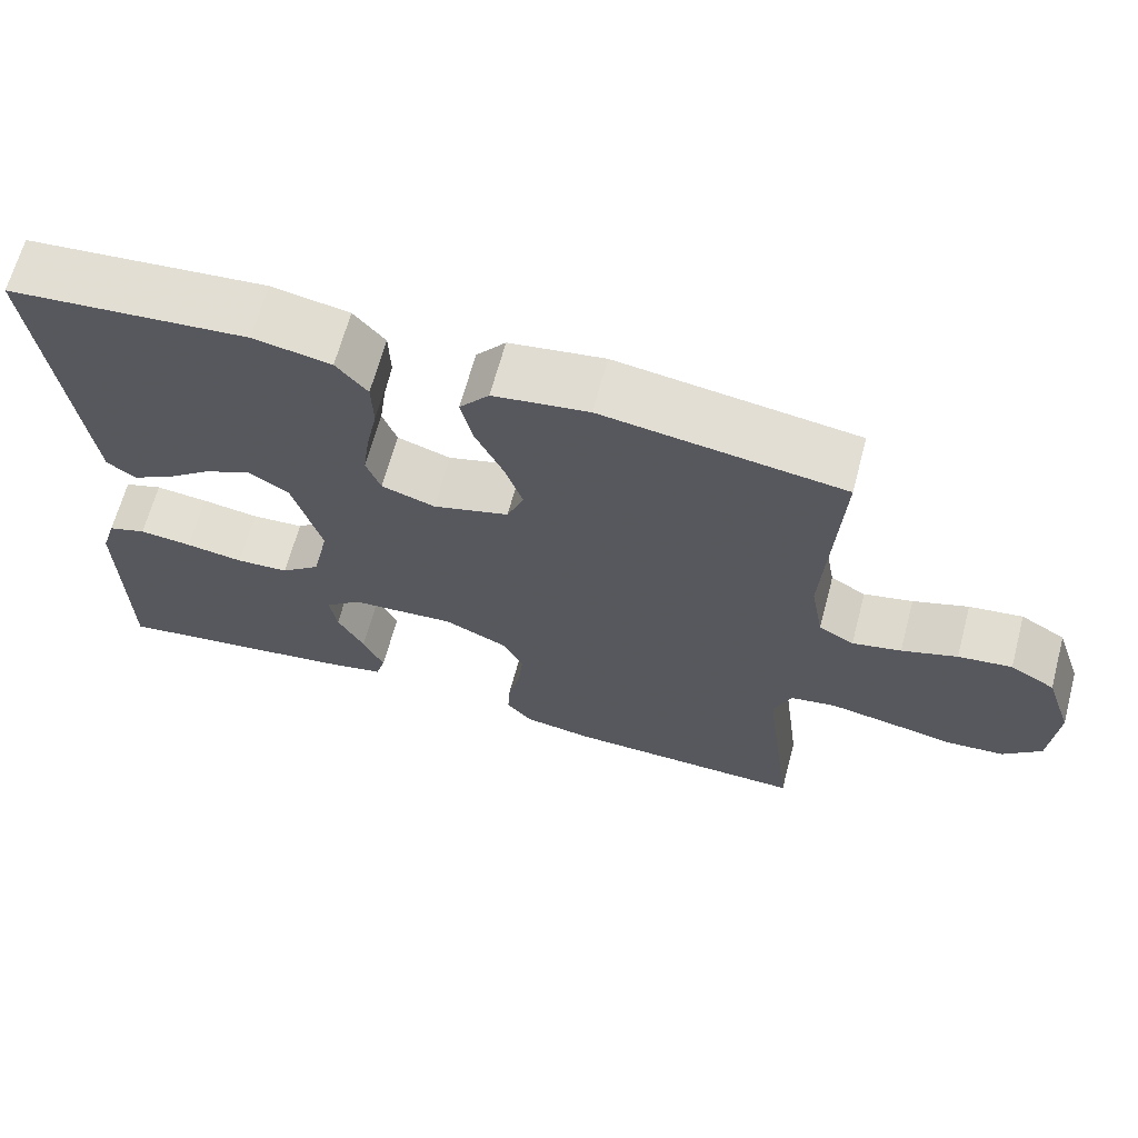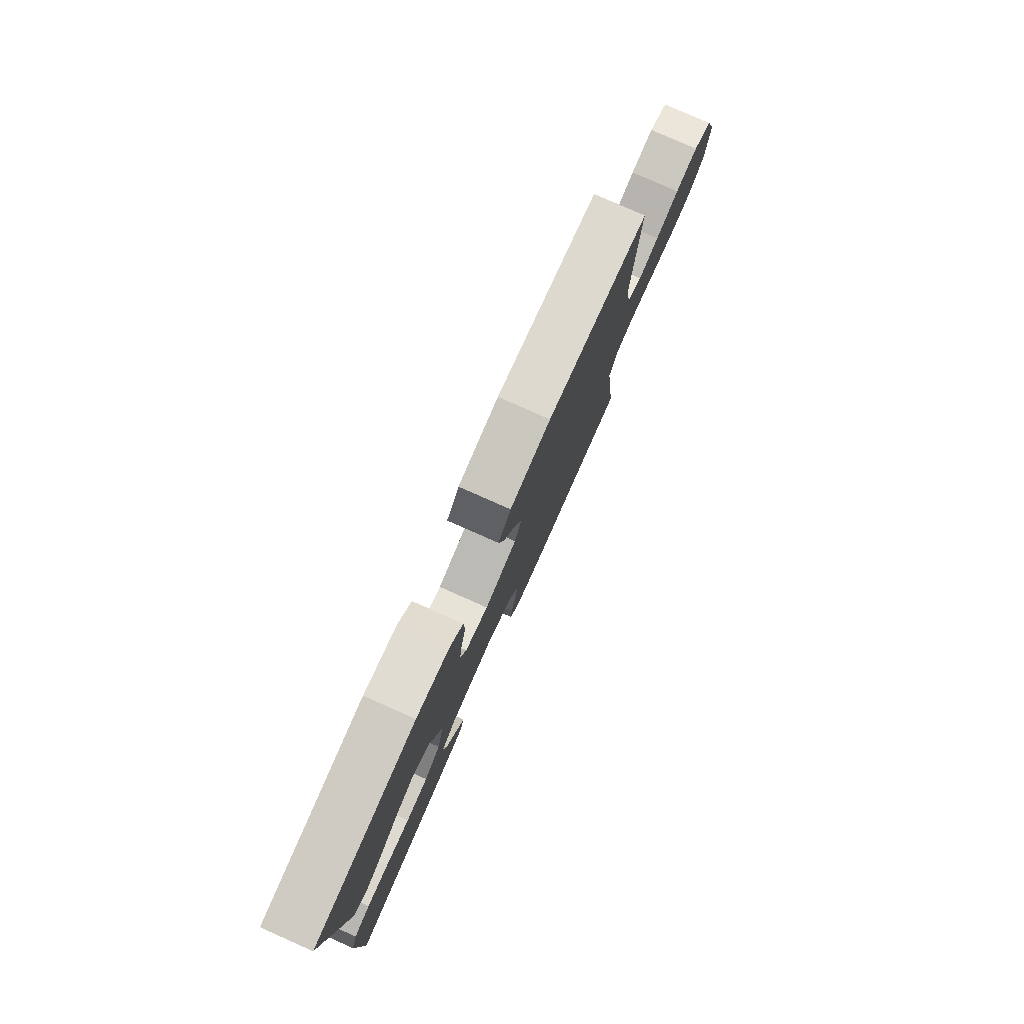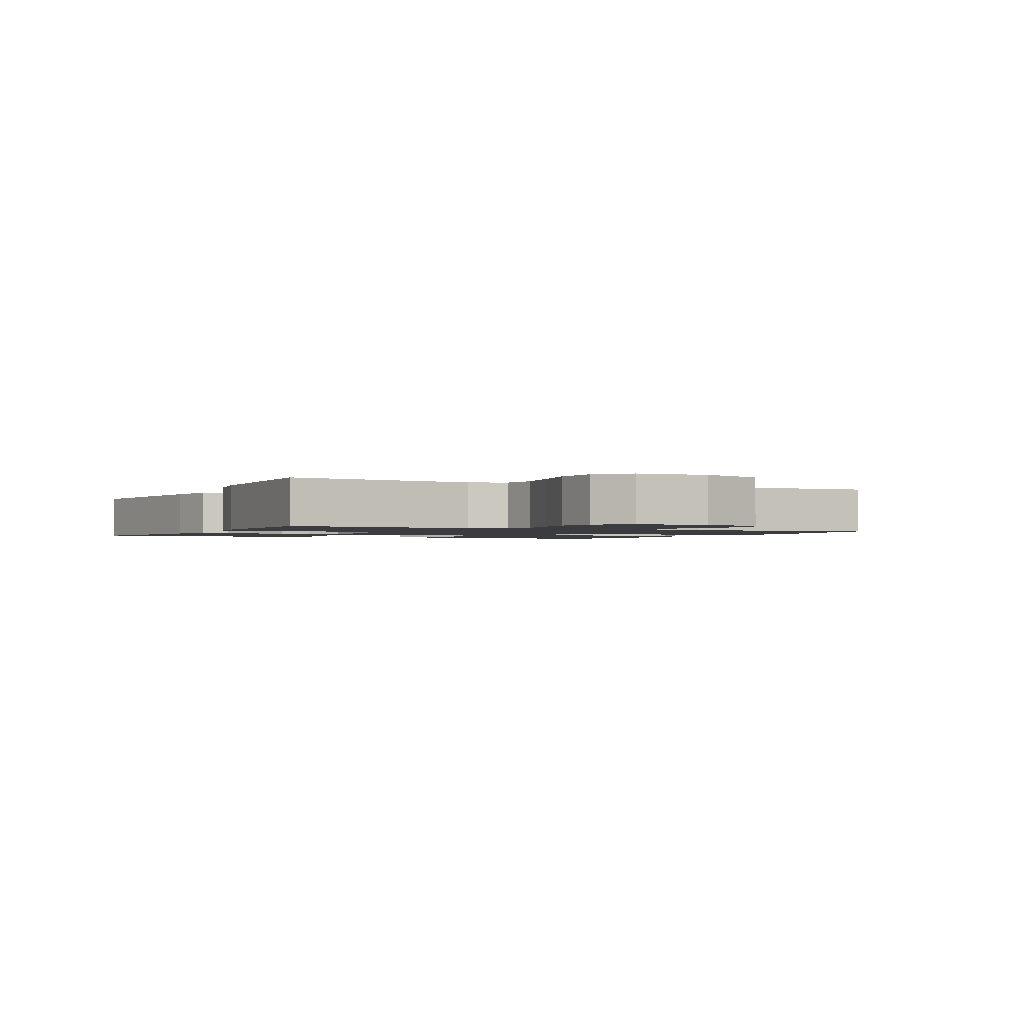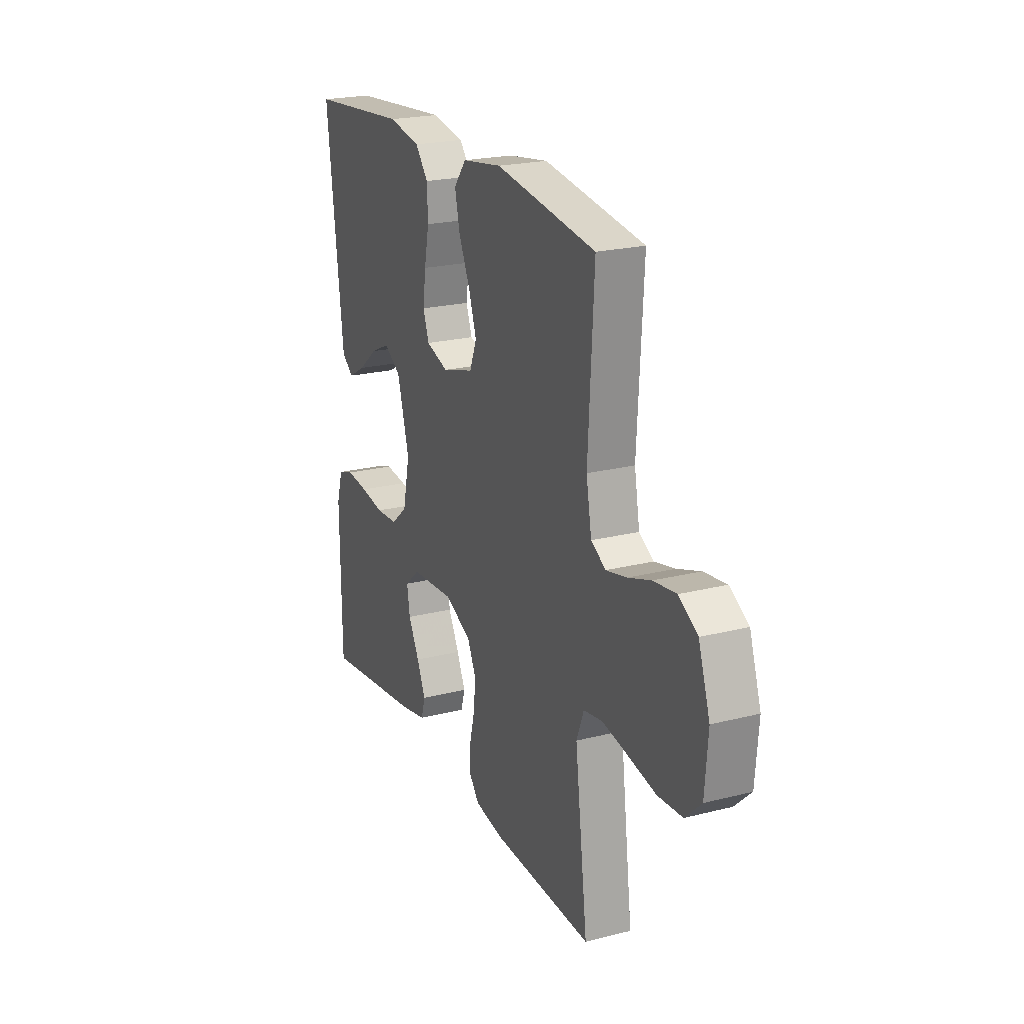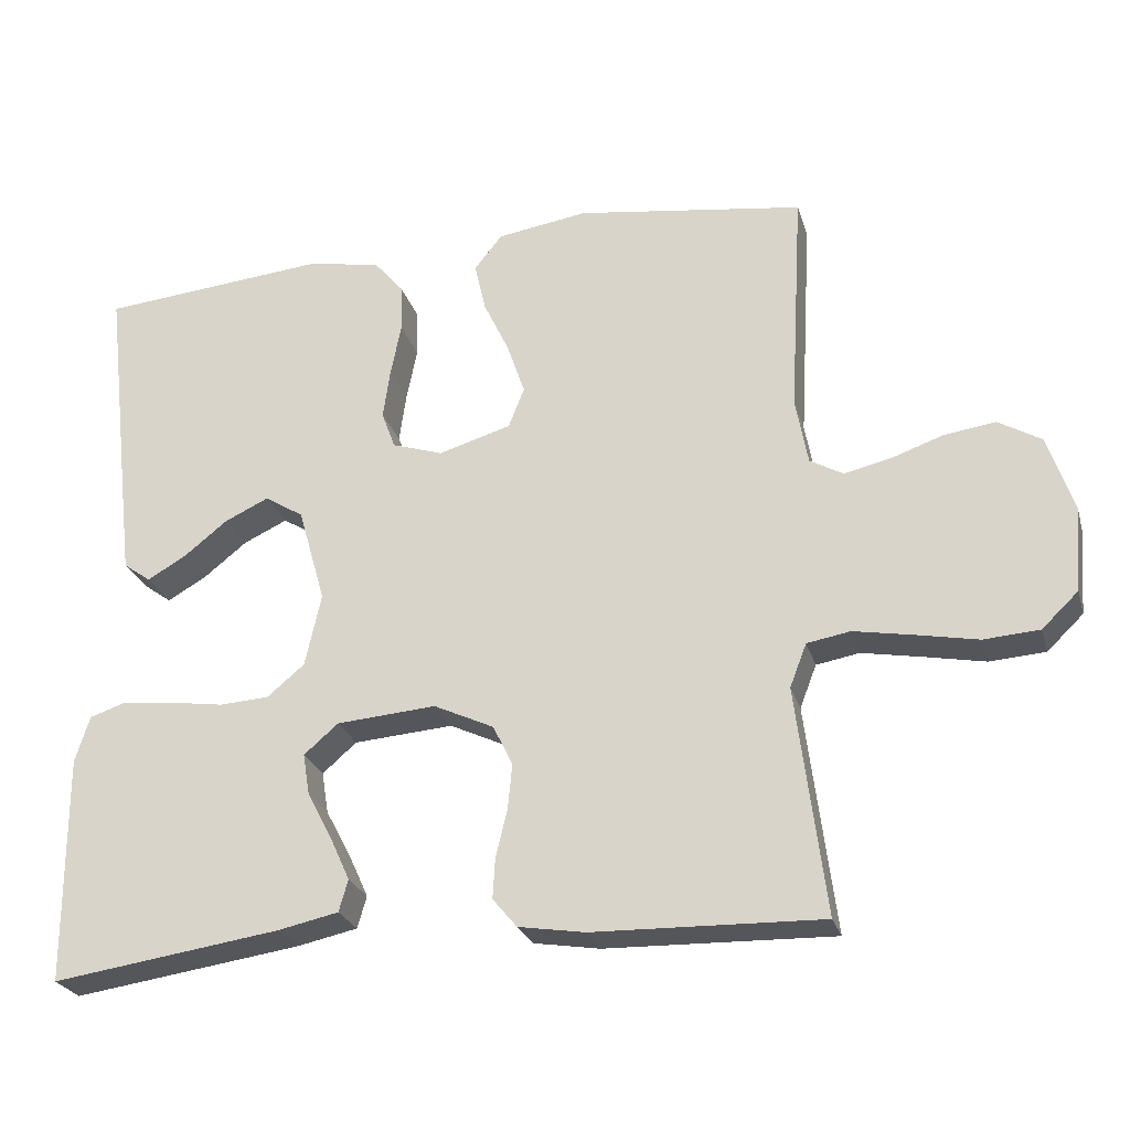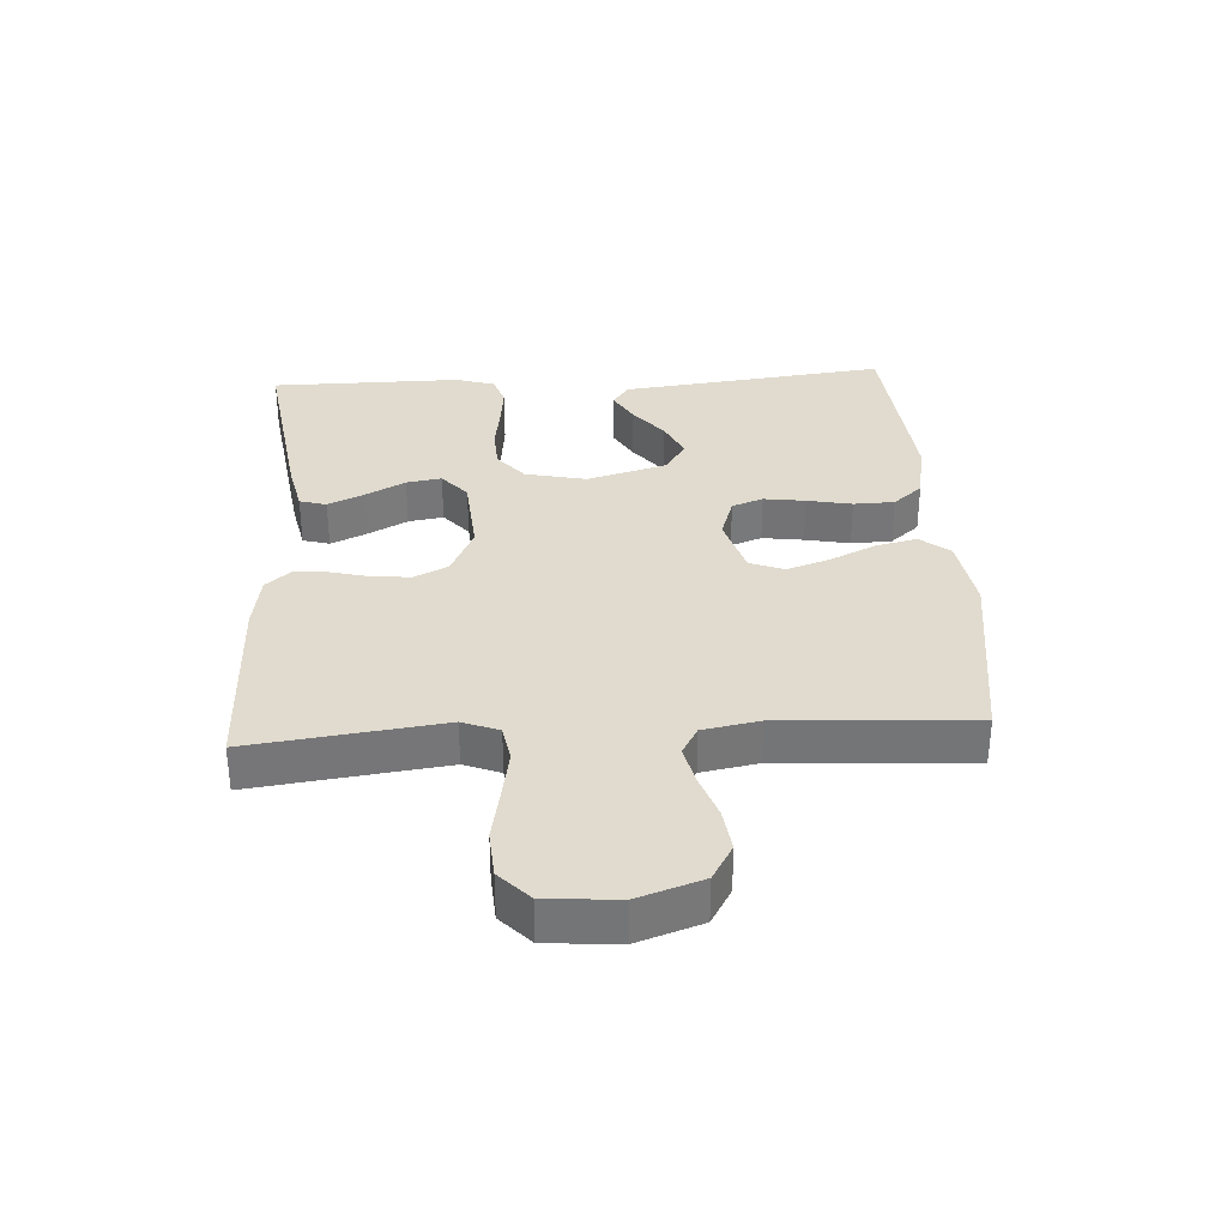
<metadata>
{"format":"obj","ext":"obj","renderer":"f3d","projection":"perspective","resolution":1024,"background":"white","views":[{"elev":65.9,"azim":-165.0,"up":"+Z"},{"elev":79.5,"azim":113.9,"up":"+Z"},{"elev":-1.6,"azim":-116.2,"up":"+Y"},{"elev":22.1,"azim":-113.8,"up":"+Z"},{"elev":-25.6,"azim":-164.8,"up":"+Z"},{"elev":33.5,"azim":-93.4,"up":"+Y"}]}
</metadata>
<code>
v 0.5 0.07 0.5
v 0.465 0.07 0.2
v 0.451 0.07 0.082
v 0.415 0.07 0.056
v 0.364 0.07 0.085
v 0.306 0.07 0.131
v 0.248 0.07 0.158
v 0.197 0.07 0.126
v 0.161 0.07 0
v 0.182 0.07 -0.096
v 0.231 0.07 -0.137
v 0.297 0.07 -0.141
v 0.369 0.07 -0.13
v 0.435 0.07 -0.123
v 0.483 0.07 -0.139
v 0.502 0.07 -0.2
v 0.5 0.07 -0.5
v 0.2 0.07 -0.457
v 0.12 0.07 -0.44
v 0.108 0.07 -0.398
v 0.134 0.07 -0.341
v 0.167 0.07 -0.279
v 0.176 0.07 -0.224
v 0.131 0.07 -0.185
v 0 0.07 -0.175
v -0.079 0.07 -0.212
v -0.105 0.07 -0.265
v -0.099 0.07 -0.326
v -0.084 0.07 -0.387
v -0.081 0.07 -0.44
v -0.113 0.07 -0.478
v -0.2 0.07 -0.492
v -0.5 0.07 -0.5
v -0.462 0.07 -0.2
v -0.484 0.07 -0.143
v -0.541 0.07 -0.133
v -0.618 0.07 -0.147
v -0.7 0.07 -0.163
v -0.773 0.07 -0.158
v -0.821 0.07 -0.112
v -0.83 0.07 0
v -0.796 0.07 0.101
v -0.74 0.07 0.134
v -0.673 0.07 0.125
v -0.604 0.07 0.101
v -0.543 0.07 0.087
v -0.499 0.07 0.112
v -0.483 0.07 0.2
v -0.5 0.07 0.5
v -0.2 0.07 0.543
v -0.081 0.07 0.525
v -0.044 0.07 0.479
v -0.059 0.07 0.414
v -0.093 0.07 0.342
v -0.116 0.07 0.274
v -0.095 0.07 0.221
v 0 0.07 0.193
v 0.067 0.07 0.215
v 0.085 0.07 0.264
v 0.076 0.07 0.329
v 0.062 0.07 0.399
v 0.064 0.07 0.463
v 0.103 0.07 0.509
v 0.2 0.07 0.527
v 0.5 0 0.5
v 0.465 0 0.2
v 0.451 0 0.082
v 0.415 0 0.056
v 0.364 0 0.085
v 0.306 0 0.131
v 0.248 0 0.158
v 0.197 0 0.126
v 0.161 0 0
v 0.182 0 -0.096
v 0.231 0 -0.137
v 0.297 0 -0.141
v 0.369 0 -0.13
v 0.435 0 -0.123
v 0.483 0 -0.139
v 0.502 0 -0.2
v 0.5 0 -0.5
v 0.2 0 -0.457
v 0.12 0 -0.44
v 0.108 0 -0.398
v 0.134 0 -0.341
v 0.167 0 -0.279
v 0.176 0 -0.224
v 0.131 0 -0.185
v 0 0 -0.175
v -0.079 0 -0.212
v -0.105 0 -0.265
v -0.099 0 -0.326
v -0.084 0 -0.387
v -0.081 0 -0.44
v -0.113 0 -0.478
v -0.2 0 -0.492
v -0.5 0 -0.5
v -0.462 0 -0.2
v -0.484 0 -0.143
v -0.541 0 -0.133
v -0.618 0 -0.147
v -0.7 0 -0.163
v -0.773 0 -0.158
v -0.821 0 -0.112
v -0.83 0 0
v -0.796 0 0.101
v -0.74 0 0.134
v -0.673 0 0.125
v -0.604 0 0.101
v -0.543 0 0.087
v -0.499 0 0.112
v -0.483 0 0.2
v -0.5 0 0.5
v -0.2 0 0.543
v -0.081 0 0.525
v -0.044 0 0.479
v -0.059 0 0.414
v -0.093 0 0.342
v -0.116 0 0.274
v -0.095 0 0.221
v 0 0 0.193
v 0.067 0 0.215
v 0.085 0 0.264
v 0.076 0 0.329
v 0.062 0 0.399
v 0.064 0 0.463
v 0.103 0 0.509
v 0.2 0 0.527
f 4 5 6
f 3 4 6
f 2 3 6
f 1 2 6
f 64 1 6
f 63 64 6
f 62 63 6
f 61 62 6
f 60 61 6
f 59 60 6 7
f 58 59 7 8
f 57 58 8 9
f 56 57 9 10
f 52 53 54
f 51 52 54
f 50 51 54
f 49 50 54
f 48 49 54
f 47 48 54 55
f 46 47 55 56
f 43 44 45
f 42 43 45
f 41 42 45
f 40 41 45
f 39 40 45
f 38 39 45
f 37 38 45
f 36 37 45 46
f 46 56 10
f 36 46 10
f 35 36 10
f 32 33 34
f 31 32 34
f 30 31 34
f 29 30 34
f 28 29 34
f 27 28 34 35
f 20 21 22
f 19 20 22
f 18 19 22
f 17 18 22
f 16 17 22
f 15 16 22
f 14 15 22
f 13 14 22
f 12 13 22
f 11 12 22 23
f 10 11 23 24
f 26 27 35
f 25 26 35
f 25 35 10
f 10 24 25
f 70 69 68
f 70 68 67
f 70 67 66
f 70 66 65
f 70 65 128
f 70 128 127
f 70 127 126
f 70 126 125
f 70 125 124
f 71 70 124 123
f 72 71 123 122
f 73 72 122 121
f 74 73 121 120
f 118 117 116
f 118 116 115
f 118 115 114
f 118 114 113
f 118 113 112
f 119 118 112 111
f 120 119 111 110
f 109 108 107
f 109 107 106
f 109 106 105
f 109 105 104
f 109 104 103
f 109 103 102
f 109 102 101
f 110 109 101 100
f 74 120 110
f 74 110 100
f 74 100 99
f 98 97 96
f 98 96 95
f 98 95 94
f 98 94 93
f 98 93 92
f 99 98 92 91
f 86 85 84
f 86 84 83
f 86 83 82
f 86 82 81
f 86 81 80
f 86 80 79
f 86 79 78
f 86 78 77
f 86 77 76
f 87 86 76 75
f 88 87 75 74
f 99 91 90
f 99 90 89
f 74 99 89
f 89 88 74
f 1 65 66 2
f 2 66 67 3
f 3 67 68 4
f 4 68 69 5
f 5 69 70 6
f 6 70 71 7
f 7 71 72 8
f 8 72 73 9
f 9 73 74 10
f 10 74 75 11
f 11 75 76 12
f 12 76 77 13
f 13 77 78 14
f 14 78 79 15
f 15 79 80 16
f 16 80 81 17
f 17 81 82 18
f 18 82 83 19
f 19 83 84 20
f 20 84 85 21
f 21 85 86 22
f 22 86 87 23
f 23 87 88 24
f 24 88 89 25
f 25 89 90 26
f 26 90 91 27
f 27 91 92 28
f 28 92 93 29
f 29 93 94 30
f 30 94 95 31
f 31 95 96 32
f 32 96 97 33
f 33 97 98 34
f 34 98 99 35
f 35 99 100 36
f 36 100 101 37
f 37 101 102 38
f 38 102 103 39
f 39 103 104 40
f 40 104 105 41
f 41 105 106 42
f 42 106 107 43
f 43 107 108 44
f 44 108 109 45
f 45 109 110 46
f 46 110 111 47
f 47 111 112 48
f 48 112 113 49
f 49 113 114 50
f 50 114 115 51
f 51 115 116 52
f 52 116 117 53
f 53 117 118 54
f 54 118 119 55
f 55 119 120 56
f 56 120 121 57
f 57 121 122 58
f 58 122 123 59
f 59 123 124 60
f 60 124 125 61
f 61 125 126 62
f 62 126 127 63
f 63 127 128 64
f 64 128 65 1

</code>
